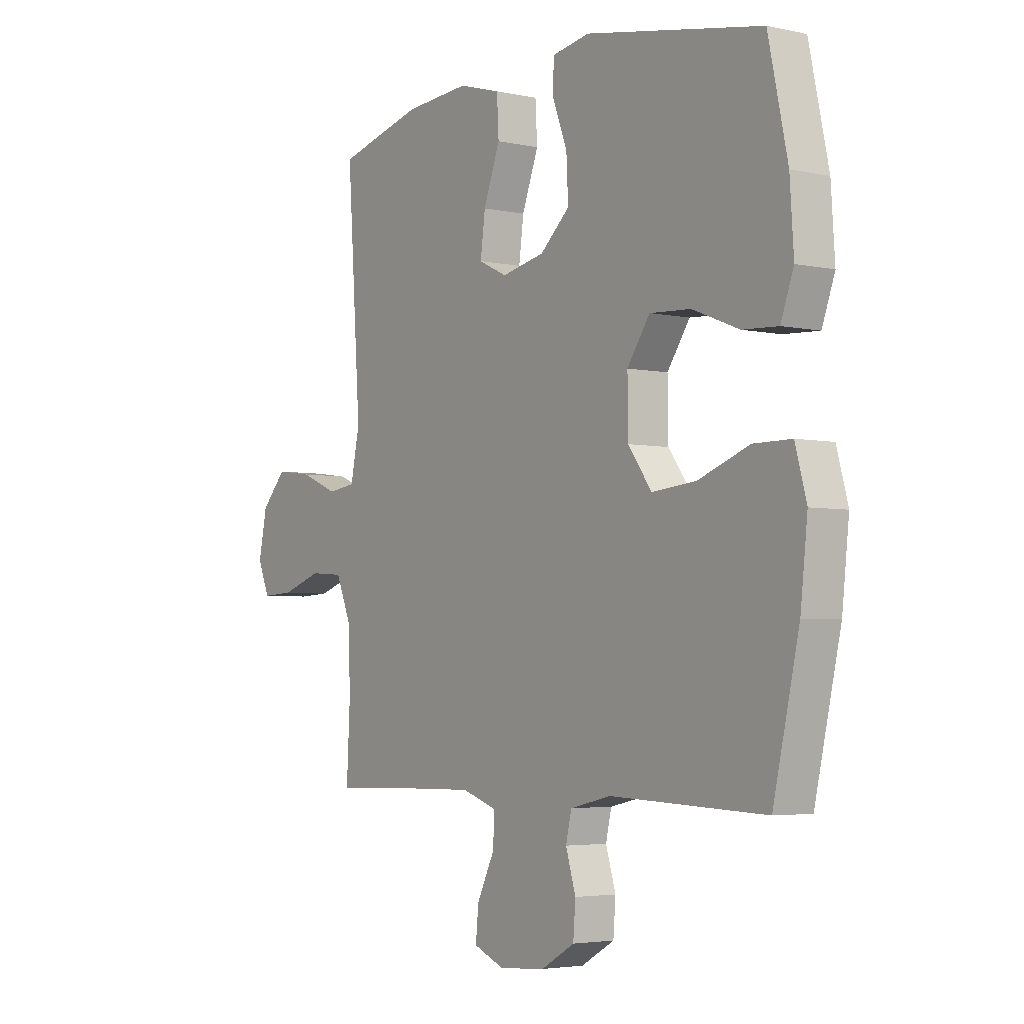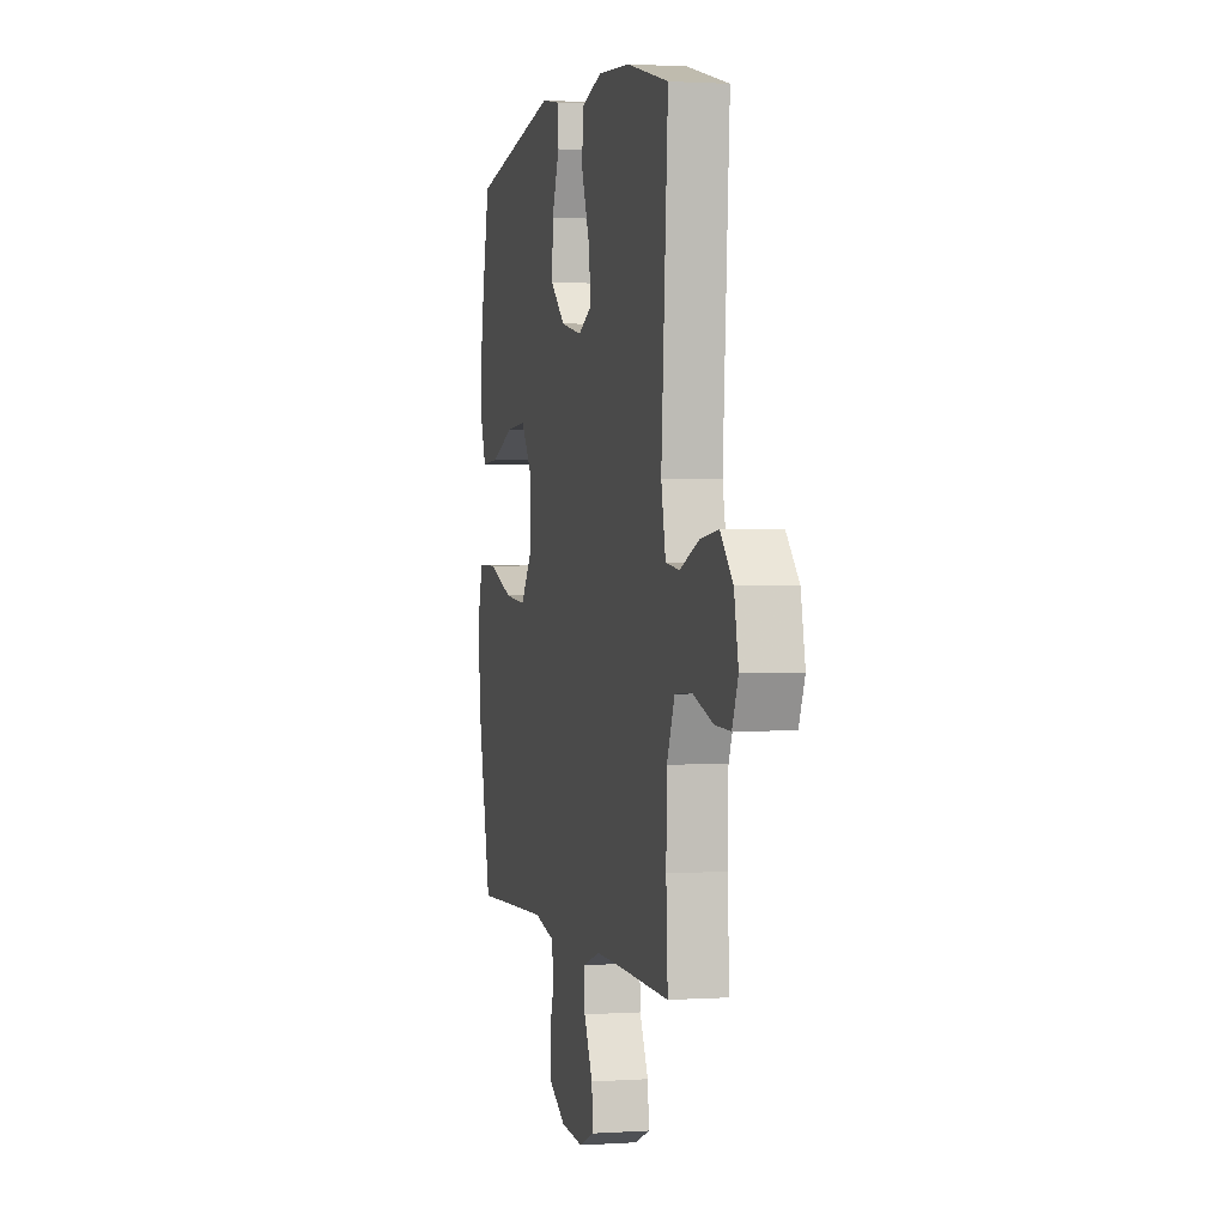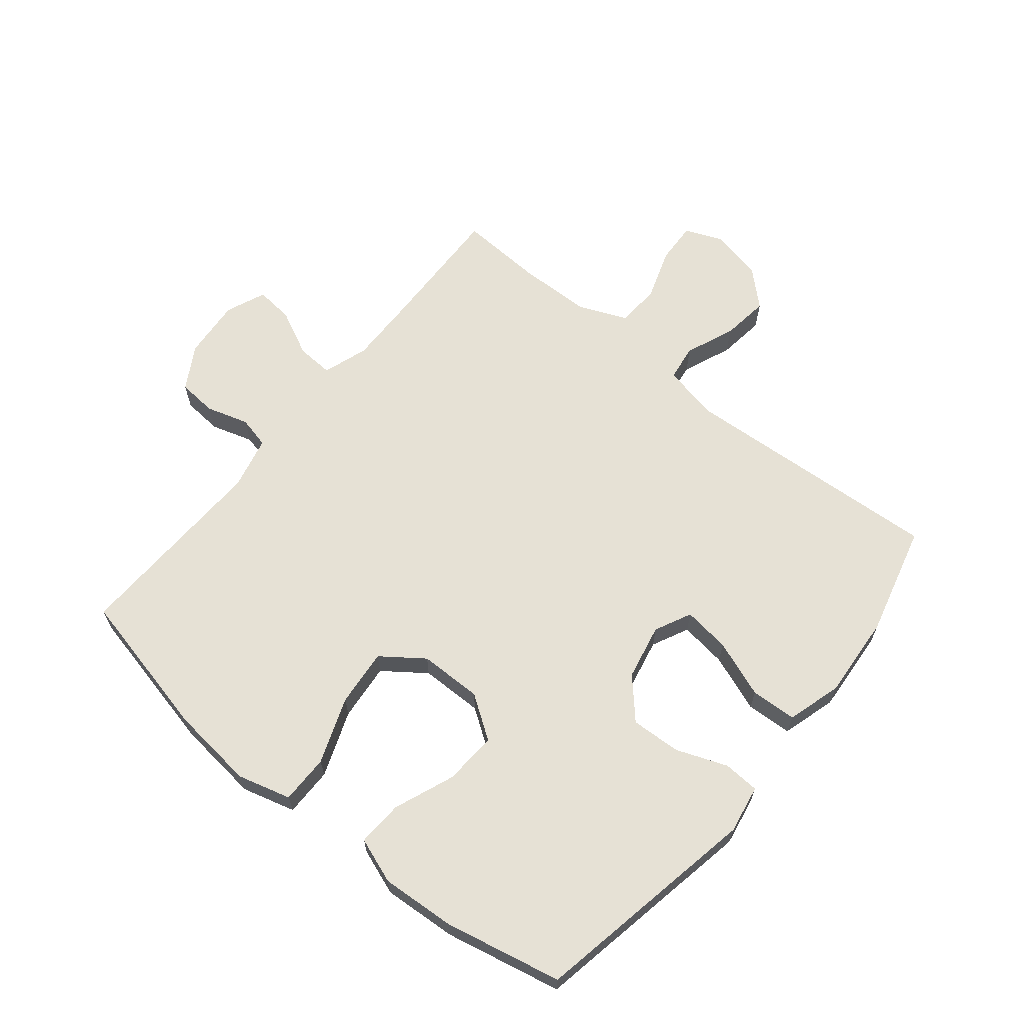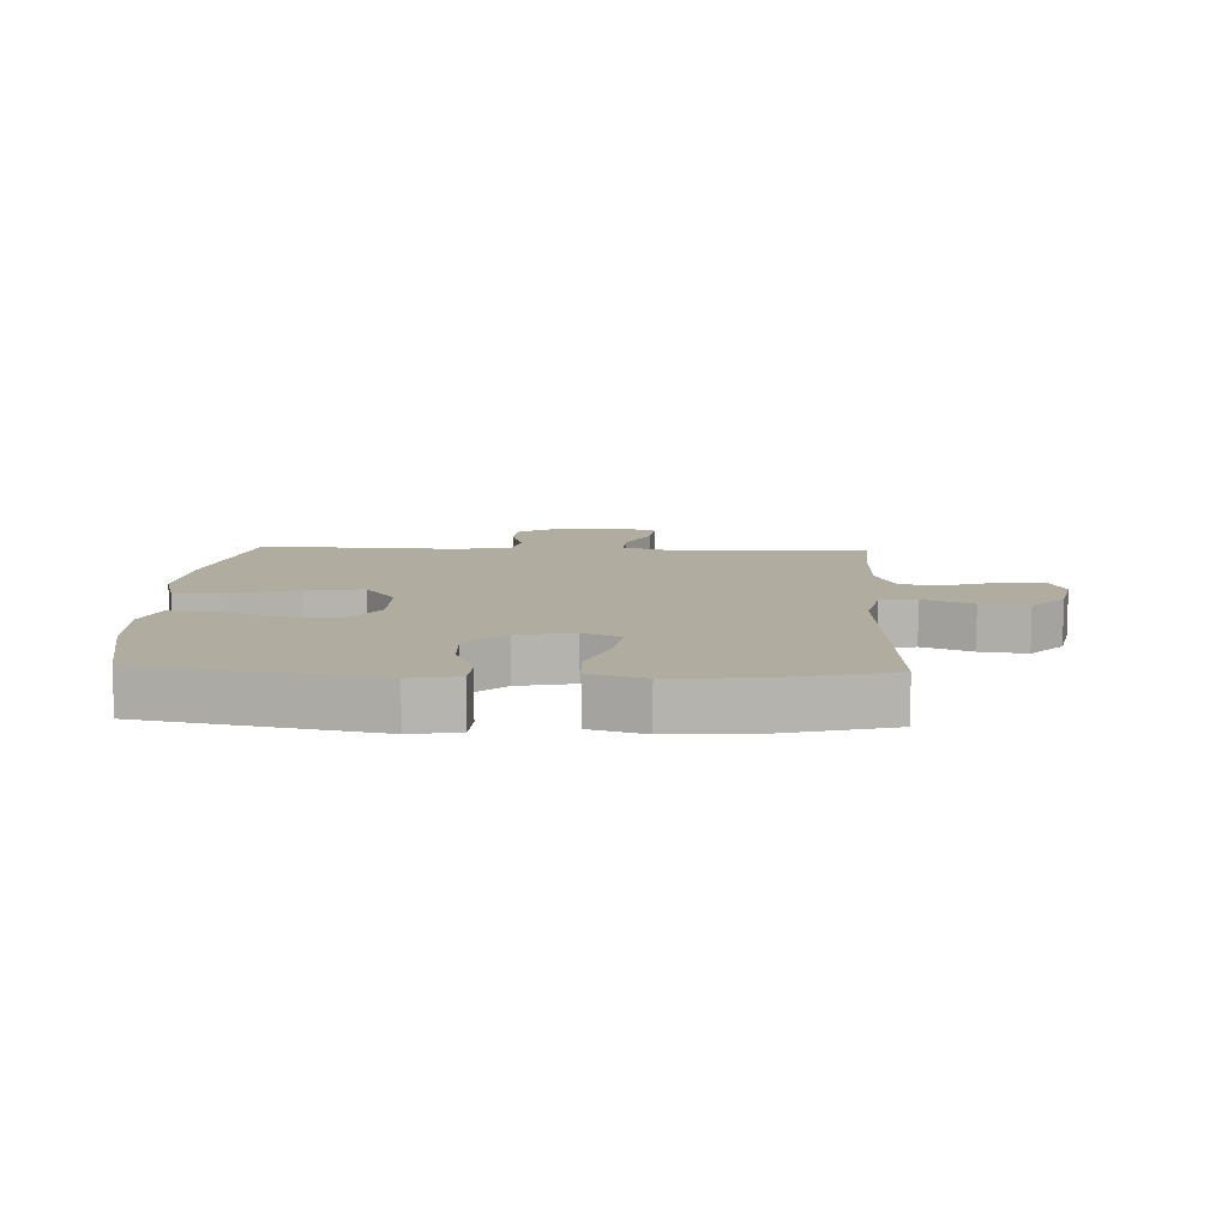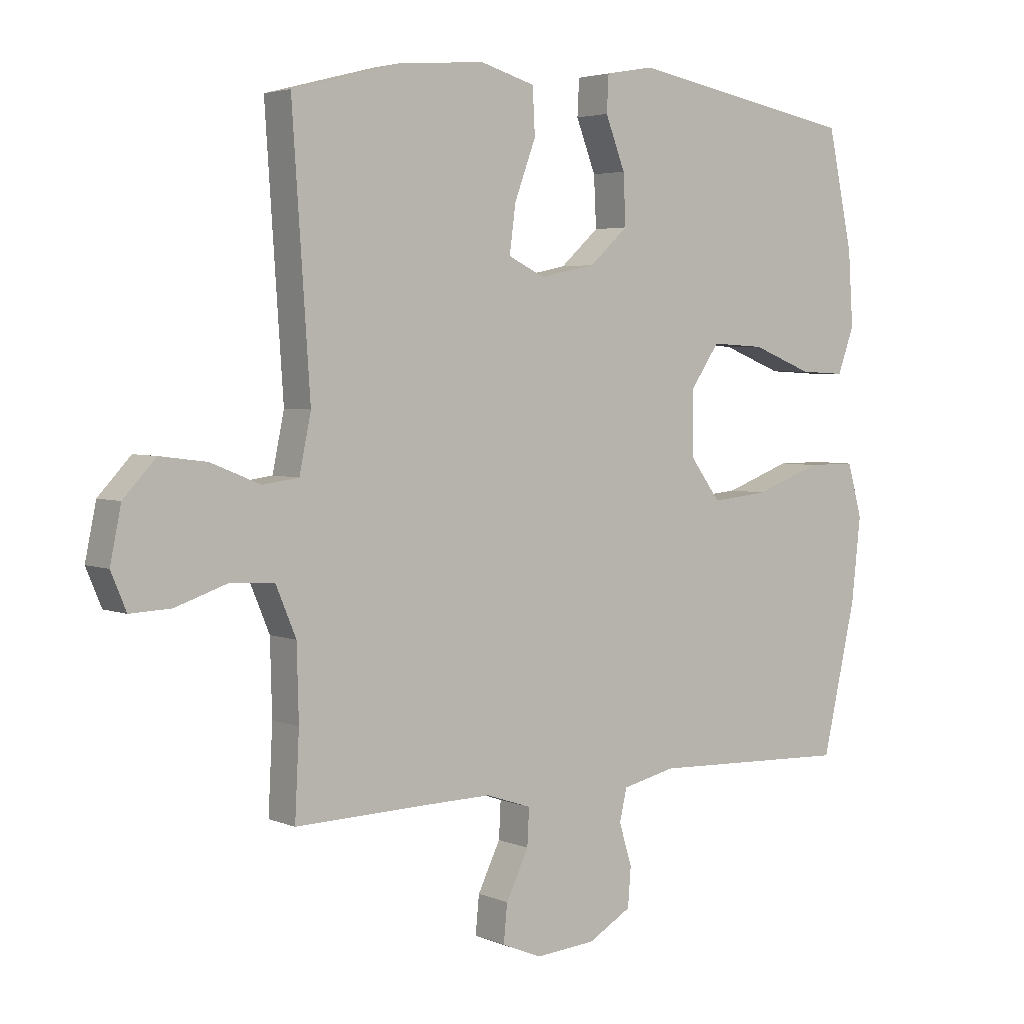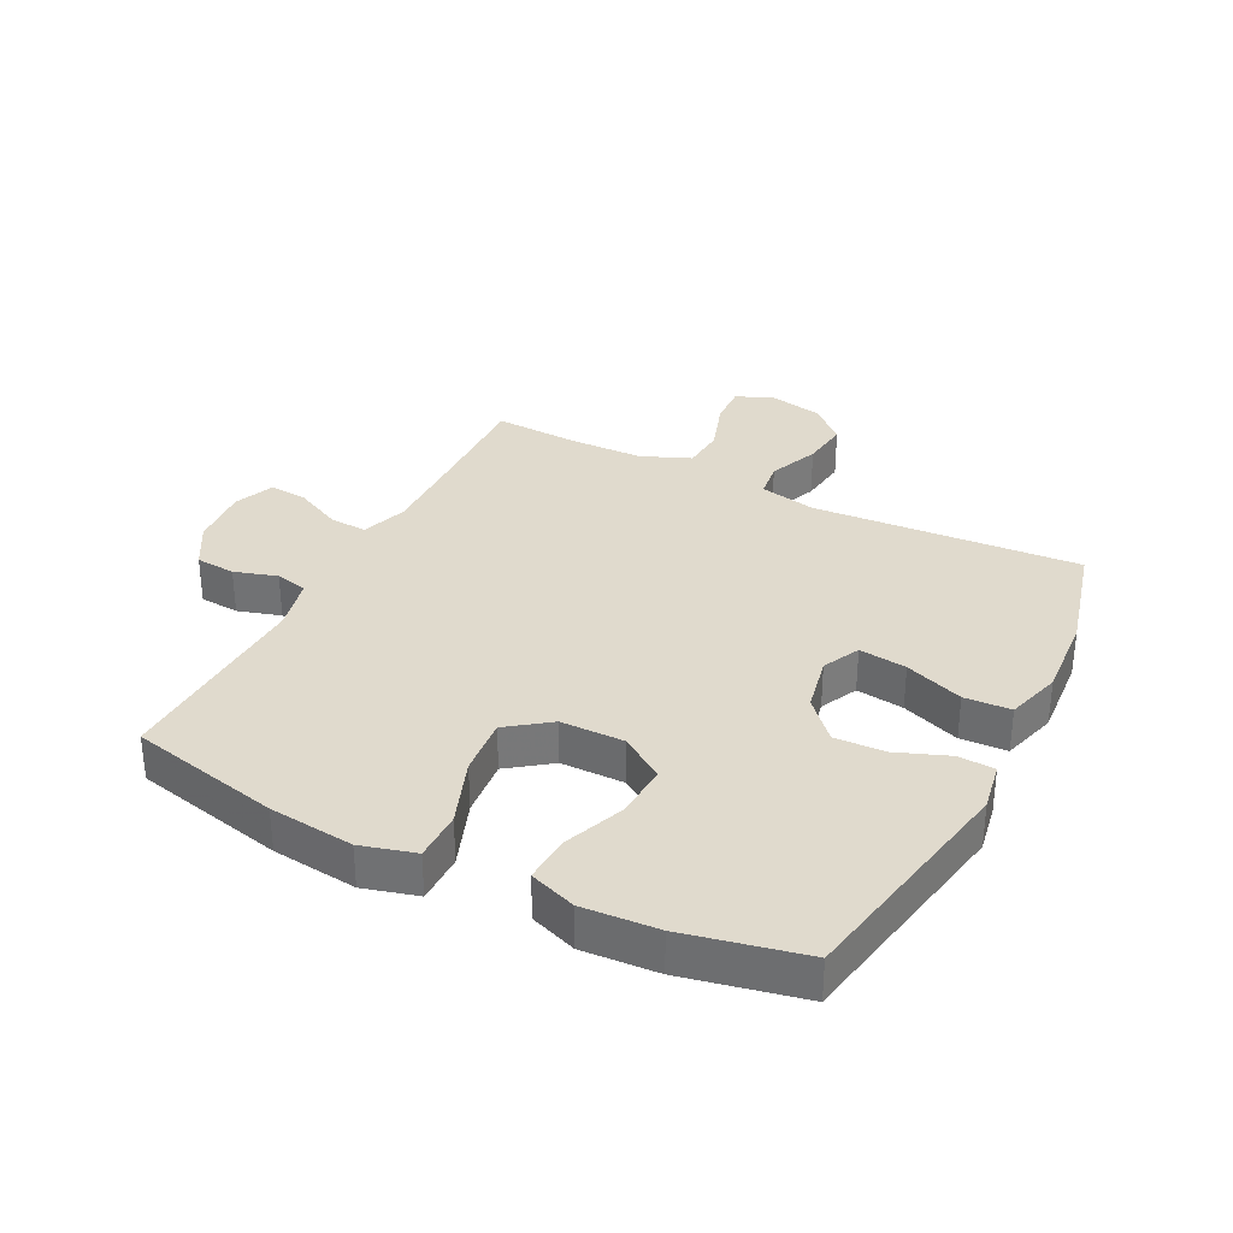
<metadata>
{"format":"obj","ext":"obj","renderer":"f3d","projection":"perspective","resolution":1024,"background":"white","views":[{"elev":-3.9,"azim":-125.7,"up":"+Z"},{"elev":1.3,"azim":76.3,"up":"+Z"},{"elev":64.7,"azim":-50.8,"up":"+Y"},{"elev":10.1,"azim":2.7,"up":"+Y"},{"elev":3.8,"azim":143.3,"up":"+Z"},{"elev":33.0,"azim":-63.1,"up":"+Y"}]}
</metadata>
<code>
v 0.5 0.07 -0.5
v 0.29 0.07 -0.494
v 0.173 0.07 -0.492
v 0.099 0.07 -0.517
v 0.102 0.07 -0.577
v 0.139 0.07 -0.653
v 0.145 0.07 -0.715
v 0.08 0.07 -0.742
v -0.018 0.07 -0.734
v -0.089 0.07 -0.693
v -0.094 0.07 -0.629
v -0.073 0.07 -0.56
v -0.085 0.07 -0.508
v -0.172 0.07 -0.488
v -0.5 0.07 -0.5
v -0.555 0.07 -0.256
v -0.57 0.07 -0.119
v -0.546 0.07 -0.032
v -0.466 0.07 -0.032
v -0.358 0.07 -0.072
v -0.264 0.07 -0.081
v -0.214 0.07 -0.013
v -0.213 0.07 0.09
v -0.261 0.07 0.16
v -0.348 0.07 0.155
v -0.447 0.07 0.116
v -0.522 0.07 0.112
v -0.549 0.07 0.187
v -0.541 0.07 0.308
v -0.5 0.07 0.5
v -0.126 0.07 0.57
v -0.047 0.07 0.556
v -0.044 0.07 0.497
v -0.076 0.07 0.414
v -0.08 0.07 0.332
v -0.017 0.07 0.275
v 0.074 0.07 0.256
v 0.134 0.07 0.285
v 0.124 0.07 0.362
v 0.089 0.07 0.456
v 0.093 0.07 0.531
v 0.182 0.07 0.557
v 0.319 0.07 0.547
v 0.5 0.07 0.5
v 0.471 0.07 0.07
v 0.49 0.07 -0.022
v 0.549 0.07 -0.03
v 0.63 0.07 0.003
v 0.707 0.07 0.013
v 0.76 0.07 -0.044
v 0.778 0.07 -0.131
v 0.753 0.07 -0.191
v 0.686 0.07 -0.188
v 0.6 0.07 -0.159
v 0.529 0.07 -0.164
v 0.496 0.07 -0.243
v 0.493 0.07 -0.362
v 0.5 0 -0.5
v 0.29 0 -0.494
v 0.173 0 -0.492
v 0.099 0 -0.517
v 0.102 0 -0.577
v 0.139 0 -0.653
v 0.145 0 -0.715
v 0.08 0 -0.742
v -0.018 0 -0.734
v -0.089 0 -0.693
v -0.094 0 -0.629
v -0.073 0 -0.56
v -0.085 0 -0.508
v -0.172 0 -0.488
v -0.5 0 -0.5
v -0.555 0 -0.256
v -0.57 0 -0.119
v -0.546 0 -0.032
v -0.466 0 -0.032
v -0.358 0 -0.072
v -0.264 0 -0.081
v -0.214 0 -0.013
v -0.213 0 0.09
v -0.261 0 0.16
v -0.348 0 0.155
v -0.447 0 0.116
v -0.522 0 0.112
v -0.549 0 0.187
v -0.541 0 0.308
v -0.5 0 0.5
v -0.126 0 0.57
v -0.047 0 0.556
v -0.044 0 0.497
v -0.076 0 0.414
v -0.08 0 0.332
v -0.017 0 0.275
v 0.074 0 0.256
v 0.134 0 0.285
v 0.124 0 0.362
v 0.089 0 0.456
v 0.093 0 0.531
v 0.182 0 0.557
v 0.319 0 0.547
v 0.5 0 0.5
v 0.471 0 0.07
v 0.49 0 -0.022
v 0.549 0 -0.03
v 0.63 0 0.003
v 0.707 0 0.013
v 0.76 0 -0.044
v 0.778 0 -0.131
v 0.753 0 -0.191
v 0.686 0 -0.188
v 0.6 0 -0.159
v 0.529 0 -0.164
v 0.496 0 -0.243
v 0.493 0 -0.362
f 52 53 54
f 51 52 54
f 50 51 54
f 49 50 54
f 48 49 54
f 47 48 54
f 46 47 54 55
f 43 44 45
f 42 43 45
f 41 42 45
f 40 41 45
f 39 40 45
f 38 39 45 46
f 46 55 56
f 38 46 56
f 37 38 56
f 32 33 34
f 31 32 34
f 30 31 34
f 29 30 34
f 28 29 34
f 27 28 34
f 26 27 34
f 25 26 34
f 24 25 34 35
f 23 24 35 36
f 18 19 20
f 17 18 20
f 16 17 20
f 15 16 20
f 14 15 20
f 13 14 20 21
f 10 11 12
f 9 10 12
f 8 9 12
f 7 8 12
f 6 7 12
f 5 6 12
f 4 5 12 13
f 13 21 22
f 4 13 22
f 3 4 22
f 57 1 2
f 37 56 57
f 36 37 57
f 23 36 57
f 22 23 57
f 3 22 57
f 2 3 57
f 111 110 109
f 111 109 108
f 111 108 107
f 111 107 106
f 111 106 105
f 111 105 104
f 112 111 104 103
f 102 101 100
f 102 100 99
f 102 99 98
f 102 98 97
f 102 97 96
f 103 102 96 95
f 113 112 103
f 113 103 95
f 113 95 94
f 91 90 89
f 91 89 88
f 91 88 87
f 91 87 86
f 91 86 85
f 91 85 84
f 91 84 83
f 91 83 82
f 92 91 82 81
f 93 92 81 80
f 77 76 75
f 77 75 74
f 77 74 73
f 77 73 72
f 77 72 71
f 78 77 71 70
f 69 68 67
f 69 67 66
f 69 66 65
f 69 65 64
f 69 64 63
f 69 63 62
f 70 69 62 61
f 79 78 70
f 79 70 61
f 79 61 60
f 59 58 114
f 114 113 94
f 114 94 93
f 114 93 80
f 114 80 79
f 114 79 60
f 114 60 59
f 1 58 59 2
f 2 59 60 3
f 3 60 61 4
f 4 61 62 5
f 5 62 63 6
f 6 63 64 7
f 7 64 65 8
f 8 65 66 9
f 9 66 67 10
f 10 67 68 11
f 11 68 69 12
f 12 69 70 13
f 13 70 71 14
f 14 71 72 15
f 15 72 73 16
f 16 73 74 17
f 17 74 75 18
f 18 75 76 19
f 19 76 77 20
f 20 77 78 21
f 21 78 79 22
f 22 79 80 23
f 23 80 81 24
f 24 81 82 25
f 25 82 83 26
f 26 83 84 27
f 27 84 85 28
f 28 85 86 29
f 29 86 87 30
f 30 87 88 31
f 31 88 89 32
f 32 89 90 33
f 33 90 91 34
f 34 91 92 35
f 35 92 93 36
f 36 93 94 37
f 37 94 95 38
f 38 95 96 39
f 39 96 97 40
f 40 97 98 41
f 41 98 99 42
f 42 99 100 43
f 43 100 101 44
f 44 101 102 45
f 45 102 103 46
f 46 103 104 47
f 47 104 105 48
f 48 105 106 49
f 49 106 107 50
f 50 107 108 51
f 51 108 109 52
f 52 109 110 53
f 53 110 111 54
f 54 111 112 55
f 55 112 113 56
f 56 113 114 57
f 57 114 58 1

</code>
